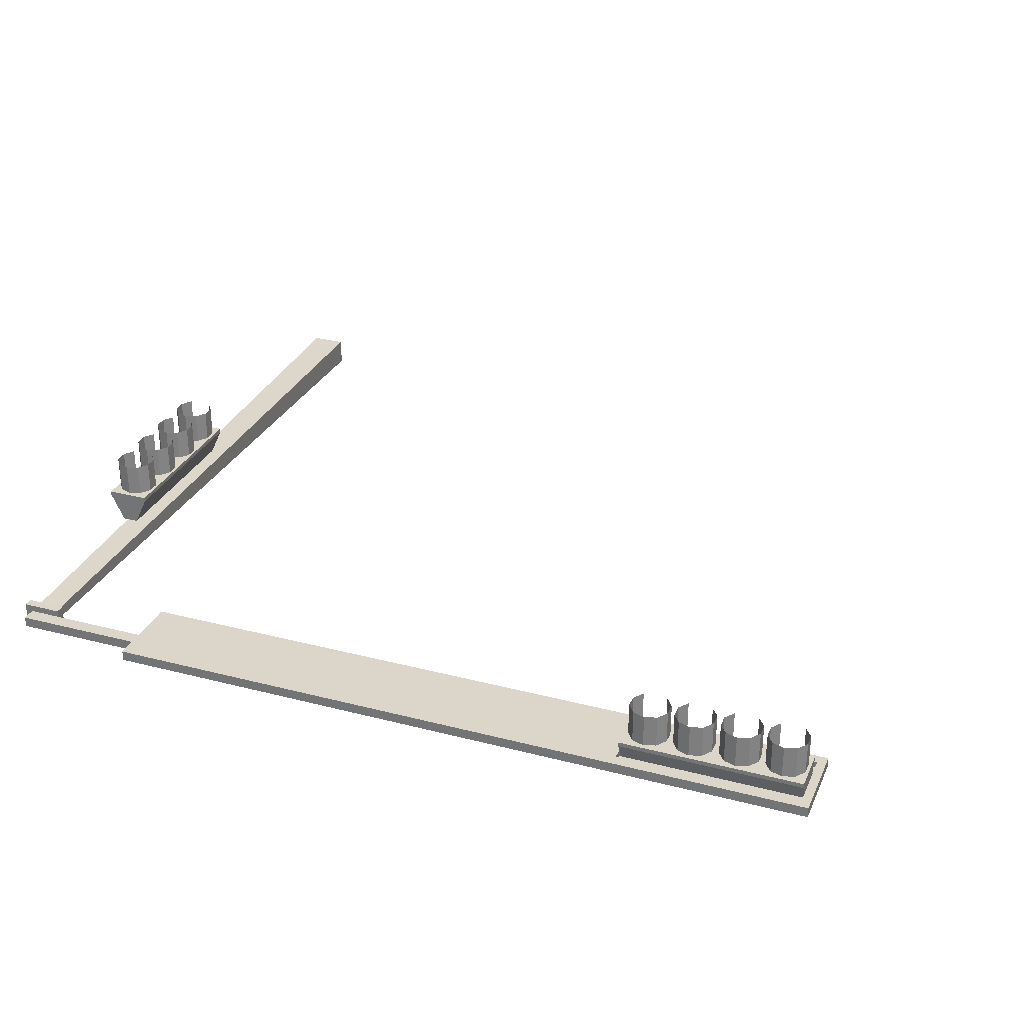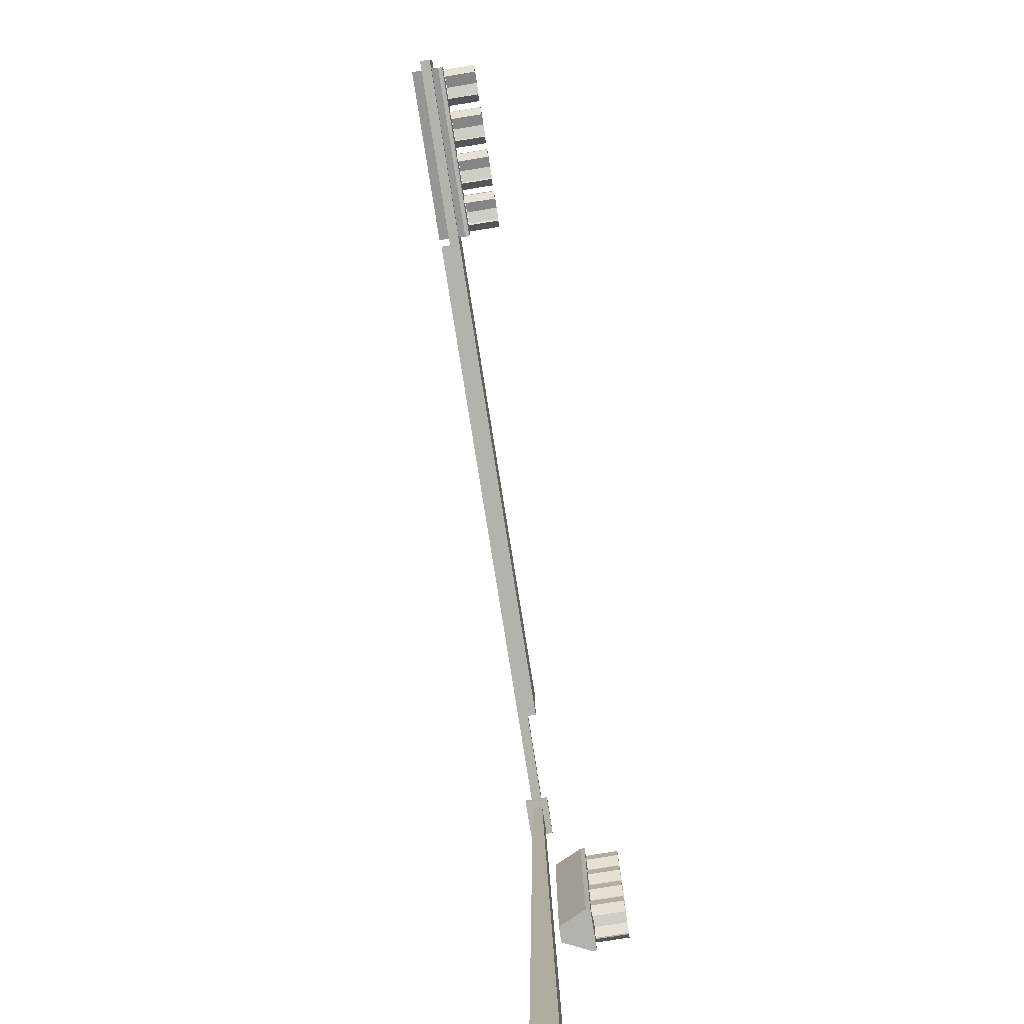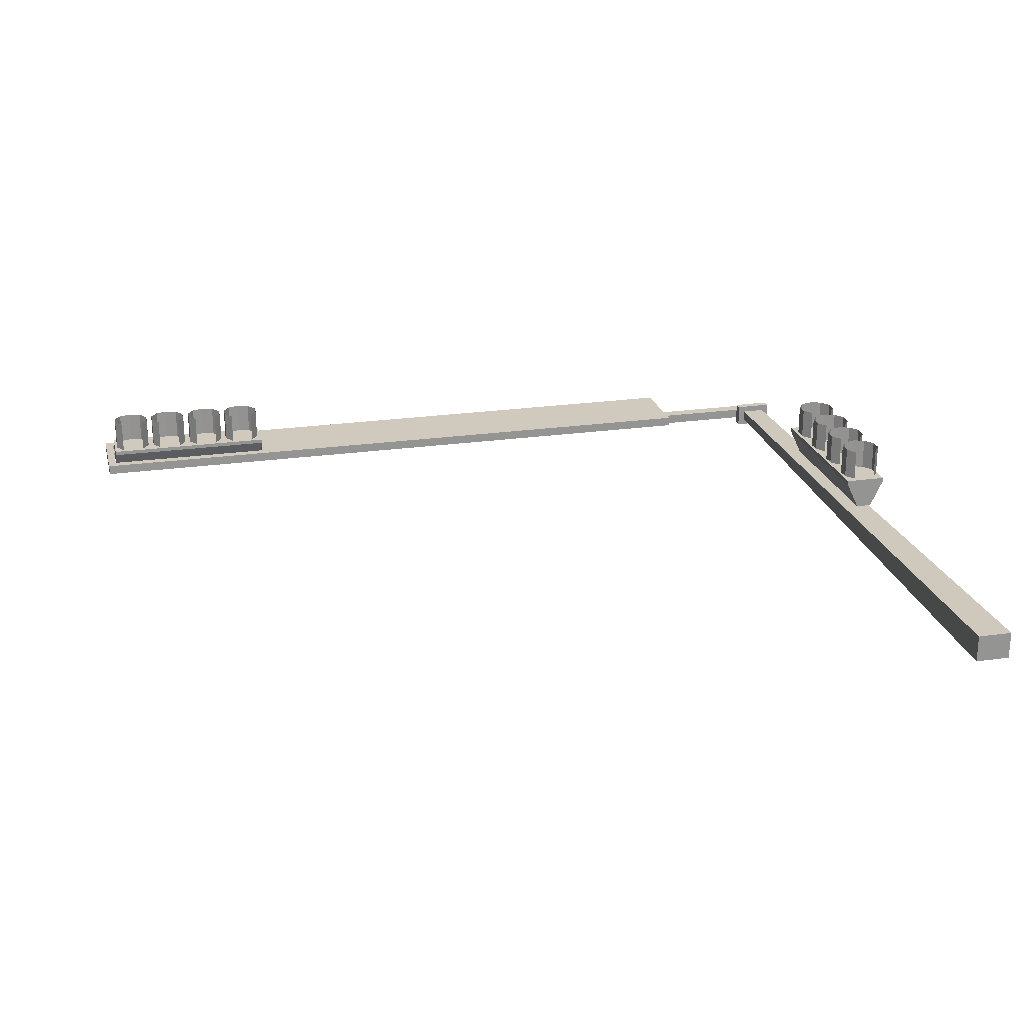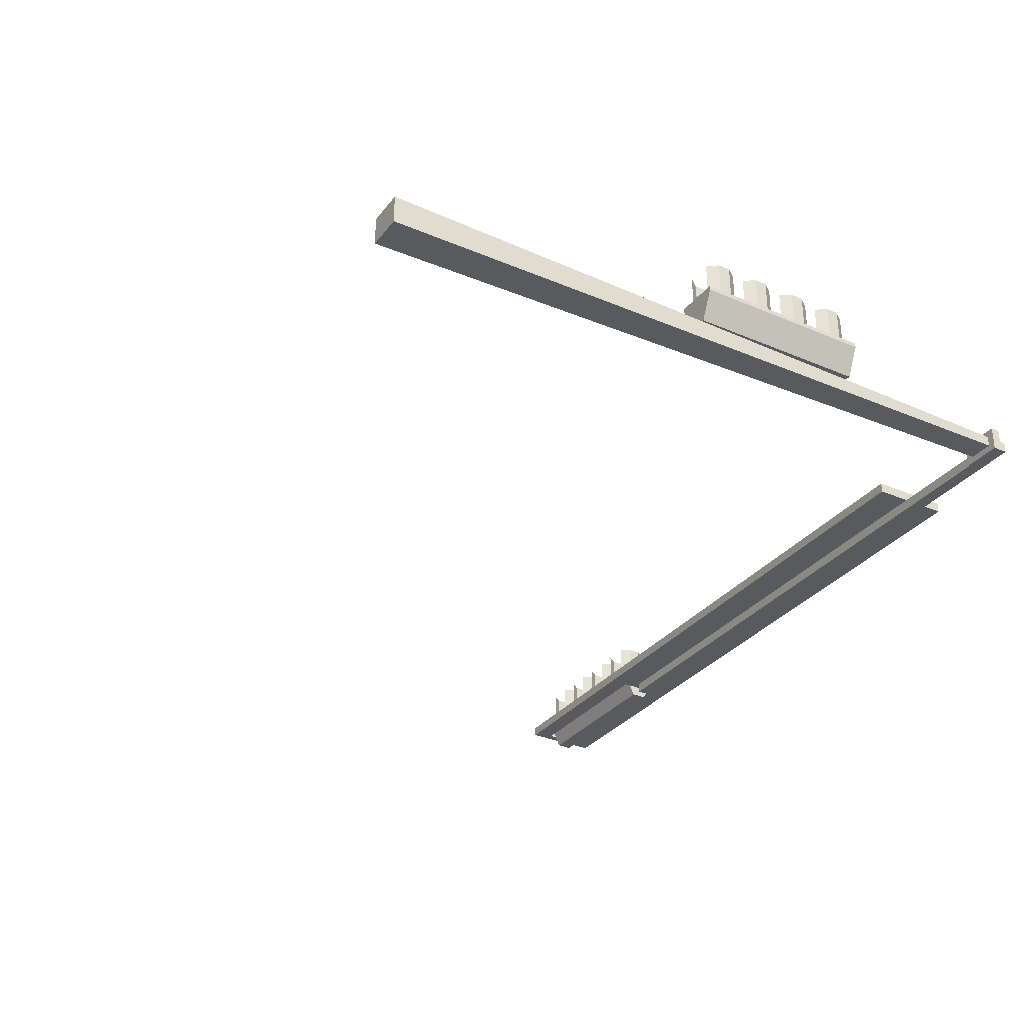
<metadata>
{"format":"obj","ext":"obj","renderer":"f3d","projection":"perspective","resolution":1024,"background":"white","views":[{"elev":30.1,"azim":-159.2,"up":"+Z"},{"elev":-79.4,"azim":-81.0,"up":"+Y"},{"elev":23.0,"azim":-13.8,"up":"+Z"},{"elev":-31.8,"azim":58.9,"up":"+Z"}]}
</metadata>
<code>
o Cube.004
v -0.525 0.7518 0.08248
v -0.525 0.7755 0.1322
v -0.4456 0.7755 0.1322
v -0.4456 0.7518 0.08248
v -0.6036 0.7755 0.1322
v -0.6036 0.7518 0.08248
v -0.525 0.7001 0.1322
v -0.6036 0.7001 0.1322
v -0.6036 0.7237 0.08248
v -0.525 0.7237 0.08248
v -0.4456 0.7001 0.1322
v -0.4456 0.7755 0.1397
v -0.4456 0.7001 0.1397
v -0.6821 0.7237 0.08248
v -0.525 0.7755 0.1397
v -0.6821 0.7001 0.1322
v -0.4456 0.7237 0.08248
v -0.525 0.7001 0.1397
v -0.6436 0.769 0.1977
v -0.6436 0.769 0.1406
v -0.6644 0.7623 0.1406
v -0.6644 0.7623 0.1977
v -0.6772 0.7446 0.1406
v -0.6772 0.7446 0.1977
v -0.6772 0.7228 0.1406
v -0.6772 0.7228 0.1977
v -0.6644 0.7052 0.1406
v -0.6644 0.7052 0.1977
v -0.6228 0.7052 0.1977
v -0.6228 0.7052 0.1406
v -0.61 0.7228 0.1406
v -0.61 0.7228 0.1977
v -0.61 0.7446 0.1406
v -0.61 0.7446 0.1977
v -0.6228 0.7623 0.1977
v -0.6228 0.7623 0.1406
v -0.5645 0.769 0.1977
v -0.5645 0.769 0.1406
v -0.5852 0.7623 0.1406
v -0.5852 0.7623 0.1977
v -0.5981 0.7446 0.1406
v -0.5981 0.7446 0.1977
v -0.5981 0.7228 0.1406
v -0.5981 0.7228 0.1977
v -0.5852 0.7052 0.1406
v -0.5852 0.7052 0.1977
v -0.5437 0.7052 0.1977
v -0.5437 0.7052 0.1406
v -0.5309 0.7228 0.1406
v -0.5309 0.7228 0.1977
v -0.5309 0.7446 0.1406
v -0.5309 0.7446 0.1977
v -0.5437 0.7623 0.1977
v -0.5437 0.7623 0.1406
v -0.4861 0.769 0.1977
v -0.4861 0.769 0.1406
v -0.5069 0.7623 0.1406
v -0.5069 0.7623 0.1977
v -0.5197 0.7446 0.1406
v -0.5197 0.7446 0.1977
v -0.5197 0.7228 0.1406
v -0.5197 0.7228 0.1977
v -0.5069 0.7052 0.1406
v -0.5069 0.7052 0.1977
v -0.4654 0.7052 0.1977
v -0.4654 0.7052 0.1406
v -0.4526 0.7228 0.1406
v -0.4526 0.7228 0.1977
v -0.4526 0.7446 0.1406
v -0.4526 0.7446 0.1977
v -0.4654 0.7623 0.1977
v -0.4654 0.7623 0.1406
v -0.6036 0.7001 0.1397
v -0.6821 0.7001 0.1397
v -0.6821 0.7755 0.1397
v -0.6036 0.7755 0.1397
v -0.6821 0.7755 0.1322
v -0.6821 0.7518 0.08248
v -0.7605 0.7518 0.08248
v -0.7605 0.7755 0.1322
v -0.7605 0.7001 0.1322
v -0.7605 0.7237 0.08248
v -0.7221 0.769 0.1977
v -0.7221 0.769 0.1406
v -0.7428 0.7623 0.1406
v -0.7428 0.7623 0.1977
v -0.7557 0.7446 0.1406
v -0.7557 0.7446 0.1977
v -0.7557 0.7228 0.1406
v -0.7557 0.7228 0.1977
v -0.7428 0.7052 0.1406
v -0.7428 0.7052 0.1977
v -0.7013 0.7052 0.1977
v -0.7013 0.7052 0.1406
v -0.6885 0.7228 0.1406
v -0.6885 0.7228 0.1977
v -0.6885 0.7446 0.1406
v -0.6885 0.7446 0.1977
v -0.7013 0.7623 0.1977
v -0.7013 0.7623 0.1406
v -0.7605 0.7001 0.1397
v -0.7605 0.7755 0.1397
v -0.4307 0.668 0.1204
v -0.4307 0.668 0.1024
v 0.4814 0.668 0.1024
v 0.4814 0.668 0.1204
v -0.446 0.668 0.1204
v -0.446 0.668 0.1024
v -0.446 0.7892 0.1024
v -0.446 0.7892 0.1204
v -0.7627 0.7892 0.1204
v -0.7627 0.7892 0.1024
v -0.4307 0.8091 0.1204
v -0.4307 0.8091 0.1024
v -0.446 0.8091 0.1024
v -0.446 0.8091 0.1204
v -0.4307 0.6851 0.1024
v -0.446 0.6851 0.1024
v -0.4307 0.7892 0.1204
v -0.446 0.6851 0.1204
v -0.4307 0.7892 0.1024
v -0.4307 0.6851 0.1204
v -0.7627 0.6851 0.1024
v -0.7627 0.6851 0.1204
v -0.7627 0.8091 0.1024
v -0.7775 0.7892 0.1024
v -0.7775 0.8091 0.1024
v -0.7775 0.7892 0.1204
v -0.7775 0.6851 0.1204
v -0.7627 0.668 0.1204
v -0.7627 0.668 0.1024
v -0.7627 0.8091 0.1204
v -0.7775 0.6851 0.1024
v -0.7775 0.8091 0.1204
v -0.7775 0.668 0.1204
v -0.7775 0.668 0.1024
v 0.4814 0.8091 0.1024
v 0.4814 0.8091 0.1204
v 0.4814 0.7283 0.1024
v -0.4307 0.7283 0.1024
v -0.4307 0.7528 0.1024
v 0.4814 0.7528 0.1024
v 0.4814 0.7283 0.08397
v -0.4307 0.7283 0.08397
v 0.4814 0.7528 0.08397
v -0.4307 0.7528 0.08397
v 0.6808 0.7528 0.1024
v 0.6808 0.7528 0.08397
v 0.7242 0.7528 0.08397
v 0.7242 0.7528 0.1024
v 0.7242 0.7283 0.1024
v 0.7242 0.7283 0.08397
v 0.6808 0.7124 0.07197
v 0.6808 0.7283 0.07197
v 0.6677 0.7283 0.07197
v 0.6677 0.7124 0.07197
v 0.6808 0.7283 0.08397
v 0.6808 0.7283 0.1024
v 0.6808 0.7124 0.08397
v 0.6808 0.7124 0.1024
v 0.6711 -0.5206 0.1179
v 0.6711 -0.5206 0.06852
v 0.7242 0.7283 0.07197
v 0.7242 0.7124 0.07197
v 0.7369 0.7124 0.07197
v 0.7369 0.7283 0.07197
v 0.7242 0.7124 0.08397
v 0.7369 0.7124 0.08397
v 0.7369 0.7283 0.08397
v 0.6808 0.7283 0.1144
v 0.7242 0.7283 0.1144
v 0.7242 0.7124 0.1144
v 0.6808 0.7124 0.1144
v 0.6677 0.7283 0.08397
v 0.7242 0.7124 0.1024
v 0.6677 0.7124 0.08397
v 0.7369 0.7283 0.1024
v 0.7369 0.7124 0.1024
v 0.7369 0.7124 0.1144
v 0.7369 0.7283 0.1144
v 0.6677 0.7283 0.1024
v 0.6677 0.7124 0.1024
v 0.6677 0.7283 0.1144
v 0.6677 0.7124 0.1144
v 0.7336 -0.5206 0.1179
v 0.7336 -0.5206 0.06852
v 0.6692 0.236 0.1787
v 0.7449 0.236 0.1787
v 0.6692 0.3149 0.1787
v 0.7449 0.3149 0.1787
v 0.7449 0.3937 0.1787
v 0.6692 0.3937 0.1787
v 0.7212 0.1571 0.1213
v 0.7449 0.1571 0.1712
v 0.7449 0.07732 0.1712
v 0.7212 0.07732 0.1213
v 0.7449 0.236 0.1712
v 0.7212 0.236 0.1213
v 0.6692 0.1571 0.1712
v 0.6692 0.236 0.1712
v 0.6929 0.236 0.1213
v 0.6929 0.1571 0.1213
v 0.6692 0.07732 0.1712
v 0.7449 0.07732 0.1787
v 0.6692 0.07732 0.1787
v 0.7449 0.1571 0.1787
v 0.6929 0.07732 0.1213
v 0.6692 0.1571 0.1787
v 0.7069 0.3078 0.237
v 0.7069 0.3078 0.1797
v 0.6861 0.301 0.1797
v 0.6861 0.301 0.237
v 0.6732 0.2832 0.1797
v 0.6732 0.2832 0.237
v 0.6732 0.2613 0.1797
v 0.6732 0.2613 0.237
v 0.6861 0.2436 0.1797
v 0.6861 0.2436 0.237
v 0.7278 0.2436 0.237
v 0.7278 0.2436 0.1797
v 0.7407 0.2613 0.1797
v 0.7407 0.2613 0.237
v 0.7407 0.2832 0.1797
v 0.7407 0.2832 0.237
v 0.7278 0.301 0.237
v 0.7278 0.301 0.1797
v 0.7069 0.2283 0.237
v 0.7069 0.2283 0.1797
v 0.6861 0.2215 0.1797
v 0.6861 0.2215 0.237
v 0.6732 0.2038 0.1797
v 0.6732 0.2038 0.237
v 0.6732 0.1819 0.1797
v 0.6732 0.1819 0.237
v 0.6861 0.1641 0.1797
v 0.6861 0.1641 0.237
v 0.7278 0.1641 0.237
v 0.7278 0.1641 0.1797
v 0.7407 0.1819 0.1797
v 0.7407 0.1819 0.237
v 0.7407 0.2038 0.1797
v 0.7407 0.2038 0.237
v 0.7278 0.2215 0.237
v 0.7278 0.2215 0.1797
v 0.7069 0.1496 0.237
v 0.7069 0.1496 0.1797
v 0.6861 0.1428 0.1797
v 0.6861 0.1428 0.237
v 0.6732 0.1251 0.1797
v 0.6732 0.1251 0.237
v 0.6732 0.1032 0.1797
v 0.6732 0.1032 0.237
v 0.6861 0.08543 0.1797
v 0.6861 0.08543 0.237
v 0.7278 0.08543 0.237
v 0.7278 0.08543 0.1797
v 0.7407 0.1032 0.1797
v 0.7407 0.1032 0.237
v 0.7407 0.1251 0.1797
v 0.7407 0.1251 0.237
v 0.7278 0.1428 0.237
v 0.7278 0.1428 0.1797
v 0.7449 0.3149 0.1712
v 0.7212 0.3149 0.1213
v 0.7212 0.3937 0.1213
v 0.7449 0.3937 0.1712
v 0.6692 0.3937 0.1712
v 0.6929 0.3937 0.1213
v 0.6929 0.3149 0.1213
v 0.6692 0.3149 0.1712
v 0.7069 0.3866 0.237
v 0.7069 0.3866 0.1797
v 0.6861 0.3798 0.1797
v 0.6861 0.3798 0.237
v 0.6732 0.3621 0.1797
v 0.6732 0.3621 0.237
v 0.6732 0.3402 0.1797
v 0.6732 0.3402 0.237
v 0.6861 0.3224 0.1797
v 0.6861 0.3224 0.237
v 0.7278 0.3224 0.237
v 0.7278 0.3224 0.1797
v 0.7407 0.3402 0.1797
v 0.7407 0.3402 0.237
v 0.7407 0.3621 0.1797
v 0.7407 0.3621 0.237
v 0.7278 0.3798 0.237
v 0.7278 0.3798 0.1797
v 0.299 0.7283 0.1024
v 0.1166 0.7283 0.1024
v -0.06582 0.7283 0.1024
v -0.2482 0.7283 0.1024
v -0.2482 0.8091 0.1024
v -0.06582 0.8091 0.1024
v 0.1166 0.8091 0.1024
v 0.299 0.8091 0.1024
v -0.2482 0.7528 0.1024
v -0.06582 0.7528 0.1024
v 0.1166 0.7528 0.1024
v 0.299 0.7528 0.1024
v -0.2482 0.668 0.1204
v -0.06582 0.668 0.1204
v 0.1166 0.668 0.1204
v 0.299 0.668 0.1204
v -0.2482 0.8091 0.1204
v -0.06582 0.8091 0.1204
v 0.1166 0.8091 0.1204
v 0.299 0.8091 0.1204
v 0.299 0.7528 0.08397
v 0.1166 0.7528 0.08397
v -0.06582 0.7528 0.08397
v -0.2482 0.7528 0.08397
v 0.299 0.7283 0.08397
v 0.1166 0.7283 0.08397
v -0.06582 0.7283 0.08397
v -0.2482 0.7283 0.08397
v -0.2482 0.668 0.1024
v -0.06582 0.668 0.1024
v 0.1166 0.668 0.1024
v 0.299 0.668 0.1024
v -0.446 0.7712 0.1024
v -0.7627 0.7712 0.1024
v -0.446 0.7892 0.1093
v -0.7627 0.7892 0.1093
v -0.446 0.7712 0.1093
v -0.7627 0.7712 0.1093
v -0.7627 0.703 0.1024
v -0.446 0.703 0.1024
v -0.446 0.6851 0.1094
v -0.7627 0.6851 0.1094
v -0.446 0.703 0.1094
v -0.7627 0.703 0.1094
v 0.6788 0.4658 0.1055
v 0.6769 0.2192 0.1086
v 0.675 -0.02743 0.1117
v 0.673 -0.274 0.1148
v 0.7261 0.4658 0.08088
v 0.728 0.2192 0.07779
v 0.7298 -0.02743 0.0747
v 0.7317 -0.274 0.07161
v 0.7261 0.4658 0.1055
v 0.728 0.2192 0.1086
v 0.7298 -0.02743 0.1117
v 0.7317 -0.274 0.1148
v 0.6788 0.4658 0.08088
v 0.6769 0.2192 0.07779
v 0.675 -0.02743 0.0747
v 0.673 -0.274 0.07161
f 301 305 113 103
f 74 75 102 101
f 73 76 75 74
f 73 18 15 76
f 15 18 13 12
f 55 56 57 58
f 206 208 205 204
f 187 208 206 188
f 187 188 190 189
f 189 190 191 192
f 106 138 308 304
f 304 308 307 303
f 303 307 306 302
f 302 306 305 301
f 78 14 82 79
f 6 9 14 78
f 10 9 6 1
f 10 1 4 17
f 141 140 144 146
f 312 146 144 316
f 123 131 136 133
f 112 123 133 126
f 125 112 126 127
f 153 154 155 156
f 163 154 153 164
f 118 108 131 123
f 115 109 112 125
f 163 164 165 166
f 81 80 79 82
f 14 16 81 82
f 77 78 79 80
f 117 104 108 118
f 121 117 118 109
f 114 121 109 115
f 340 348 162 186
f 9 8 16 14
f 5 6 78 77
f 174 176 156 155
f 135 129 133 136
f 159 153 156 176
f 154 157 174 155
f 133 129 128 126
f 128 134 127 126
f 131 130 135 136
f 129 124 123 133
f 128 111 112 126
f 132 125 127 134
f 289 139 143 313
f 297 141 146 312
f 123 124 130 131
f 112 111 124 123
f 111 112 125 132
f 159 167 164 153
f 152 157 154 163
f 7 8 9 10
f 1 6 5 2
f 164 167 168 165
f 152 163 166 169
f 168 169 166 165
f 7 10 17 11
f 1 2 3 4
f 11 17 4 3
f 145 143 157 148
f 108 107 130 131
f 118 123 327 328
f 116 115 125 132
f 148 157 152 149
f 118 120 107 108
f 120 110 109 118
f 110 109 115 116
f 104 103 107 108
f 122 117 118 120
f 110 119 121 109
f 113 114 115 116
f 117 122 103 104
f 122 117 121 119
f 119 121 114 113
f 130 124 129 135
f 124 111 128 129
f 111 132 134 128
f 292 140 104 317
f 293 114 141 297
f 107 120 124 130
f 110 116 132 111
f 143 139 158 157
f 142 145 148 147
f 174 181 182 176
f 160 159 176 182
f 157 158 181 174
f 348 336 161 162
f 162 161 185 186
f 147 148 149 150
f 151 150 149 152
f 344 340 186 185
f 167 175 178 168
f 151 152 169 177
f 177 169 168 178
f 103 122 120 107
f 122 119 110 120
f 119 113 116 110
f 304 320 105 106
f 308 296 137 138
f 139 142 147 158
f 80 81 101 102
f 158 147 150 151
f 81 16 74 101
f 77 80 102 75
f 16 8 73 74
f 5 77 75 76
f 137 105 106 138
f 8 7 18 73
f 2 5 76 15
f 182 181 183 184
f 173 160 182 184
f 158 170 183 181
f 175 160 173 172
f 158 151 171 170
f 7 11 13 18
f 3 2 15 12
f 175 172 179 178
f 171 151 177 180
f 177 178 179 180
f 11 3 12 13
f 336 344 185 161
f 170 173 184 183
f 170 171 172 173
f 172 171 180 179
f 88 87 89 90
f 90 89 91 92
f 86 85 87 88
f 83 84 85 86
f 99 100 84 83
f 93 94 95 96
f 98 97 100 99
f 96 95 97 98
f 24 23 25 26
f 26 25 27 28
f 22 21 23 24
f 19 20 21 22
f 35 36 20 19
f 29 30 31 32
f 34 33 36 35
f 32 31 33 34
f 42 41 43 44
f 44 43 45 46
f 40 39 41 42
f 37 38 39 40
f 53 54 38 37
f 47 48 49 50
f 52 51 54 53
f 50 49 51 52
f 60 59 61 62
f 62 61 63 64
f 58 57 59 60
f 71 72 56 55
f 65 66 67 68
f 70 69 72 71
f 68 67 69 70
f 199 202 207 203
f 199 200 201 202
f 201 200 270 269
f 269 270 267 268
f 203 207 196 195
f 267 266 265 268
f 193 194 195 196
f 193 198 197 194
f 197 198 264 263
f 263 264 265 266
f 199 203 205 208
f 200 199 208 187
f 270 200 187 189
f 267 270 189 192
f 203 195 204 205
f 266 267 192 191
f 195 194 206 204
f 194 197 188 206
f 197 263 190 188
f 263 266 191 190
f 250 249 251 252
f 232 231 233 234
f 214 213 215 216
f 276 275 277 278
f 252 251 253 254
f 248 247 249 250
f 234 233 235 236
f 230 229 231 232
f 216 215 217 218
f 212 211 213 214
f 278 277 279 280
f 274 273 275 276
f 245 246 247 248
f 227 228 229 230
f 209 210 211 212
f 271 272 273 274
f 261 262 246 245
f 243 244 228 227
f 225 226 210 209
f 287 288 272 271
f 255 256 257 258
f 260 259 262 261
f 237 238 239 240
f 242 241 244 243
f 219 220 221 222
f 224 223 226 225
f 281 282 283 284
f 286 285 288 287
f 258 257 259 260
f 240 239 241 242
f 222 221 223 224
f 284 283 285 286
f 113 114 293 305
f 305 293 294 306
f 306 294 295 307
f 307 295 296 308
f 103 104 317 301
f 301 317 318 302
f 302 318 319 303
f 303 319 320 304
f 137 296 300 142
f 296 295 299 300
f 295 294 298 299
f 294 293 297 298
f 139 289 320 105
f 289 290 319 320
f 290 291 318 319
f 291 292 317 318
f 142 300 309 145
f 300 299 310 309
f 299 298 311 310
f 298 297 312 311
f 140 292 316 144
f 292 291 315 316
f 291 290 314 315
f 290 289 313 314
f 145 309 313 143
f 309 310 314 313
f 310 311 315 314
f 311 312 316 315
f 142 105 137
f 142 139 105
f 112 109 321 322
f 323 324 326 325
f 110 111 324 323
f 322 321 325 326
f 330 329 331 332
f 124 120 329 330
f 327 332 331 328
f 160 175 341 333
f 333 341 342 334
f 334 342 343 335
f 335 343 344 336
f 175 167 337 341
f 341 337 338 342
f 342 338 339 343
f 343 339 340 344
f 159 160 333 345
f 345 333 334 346
f 346 334 335 347
f 347 335 336 348
f 167 159 345 337
f 337 345 346 338
f 338 346 347 339
f 339 347 348 340
f 202 193 196 207
f 198 193 202 201
f 198 201 269 264
f 264 269 268 265

</code>
